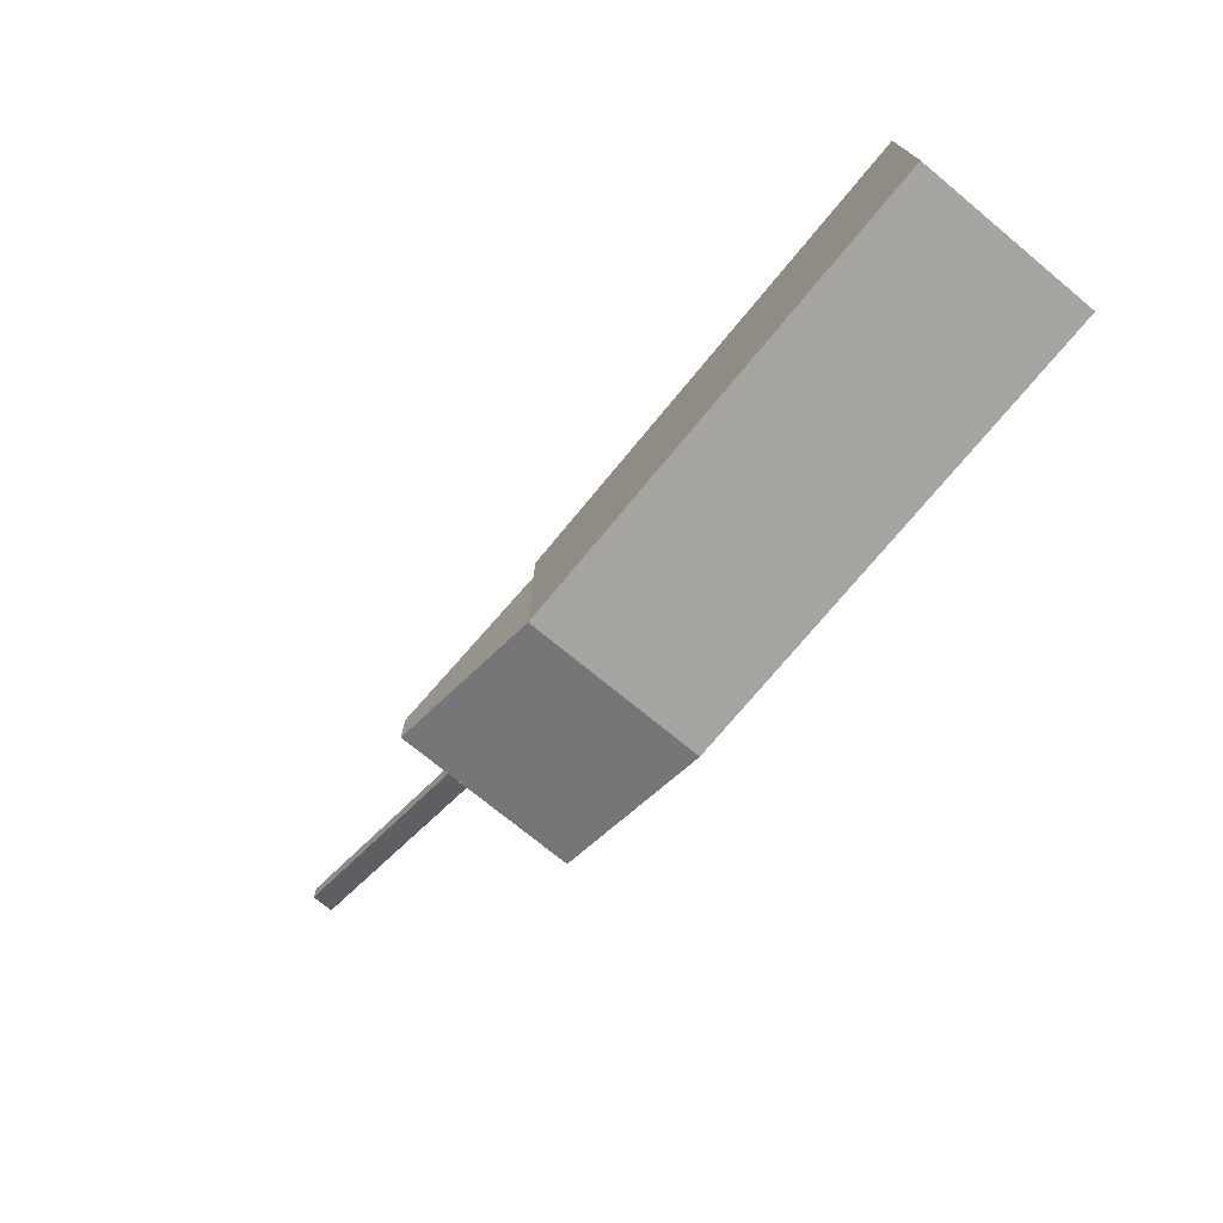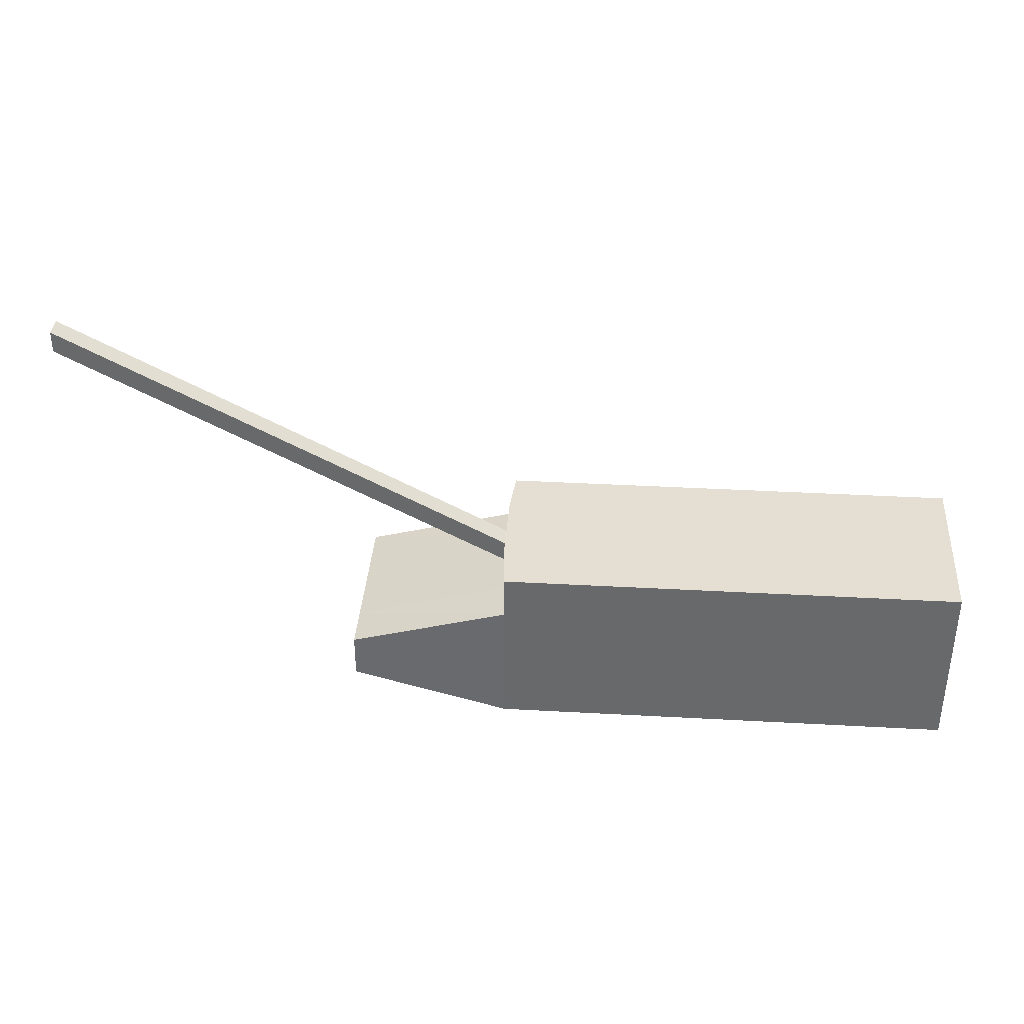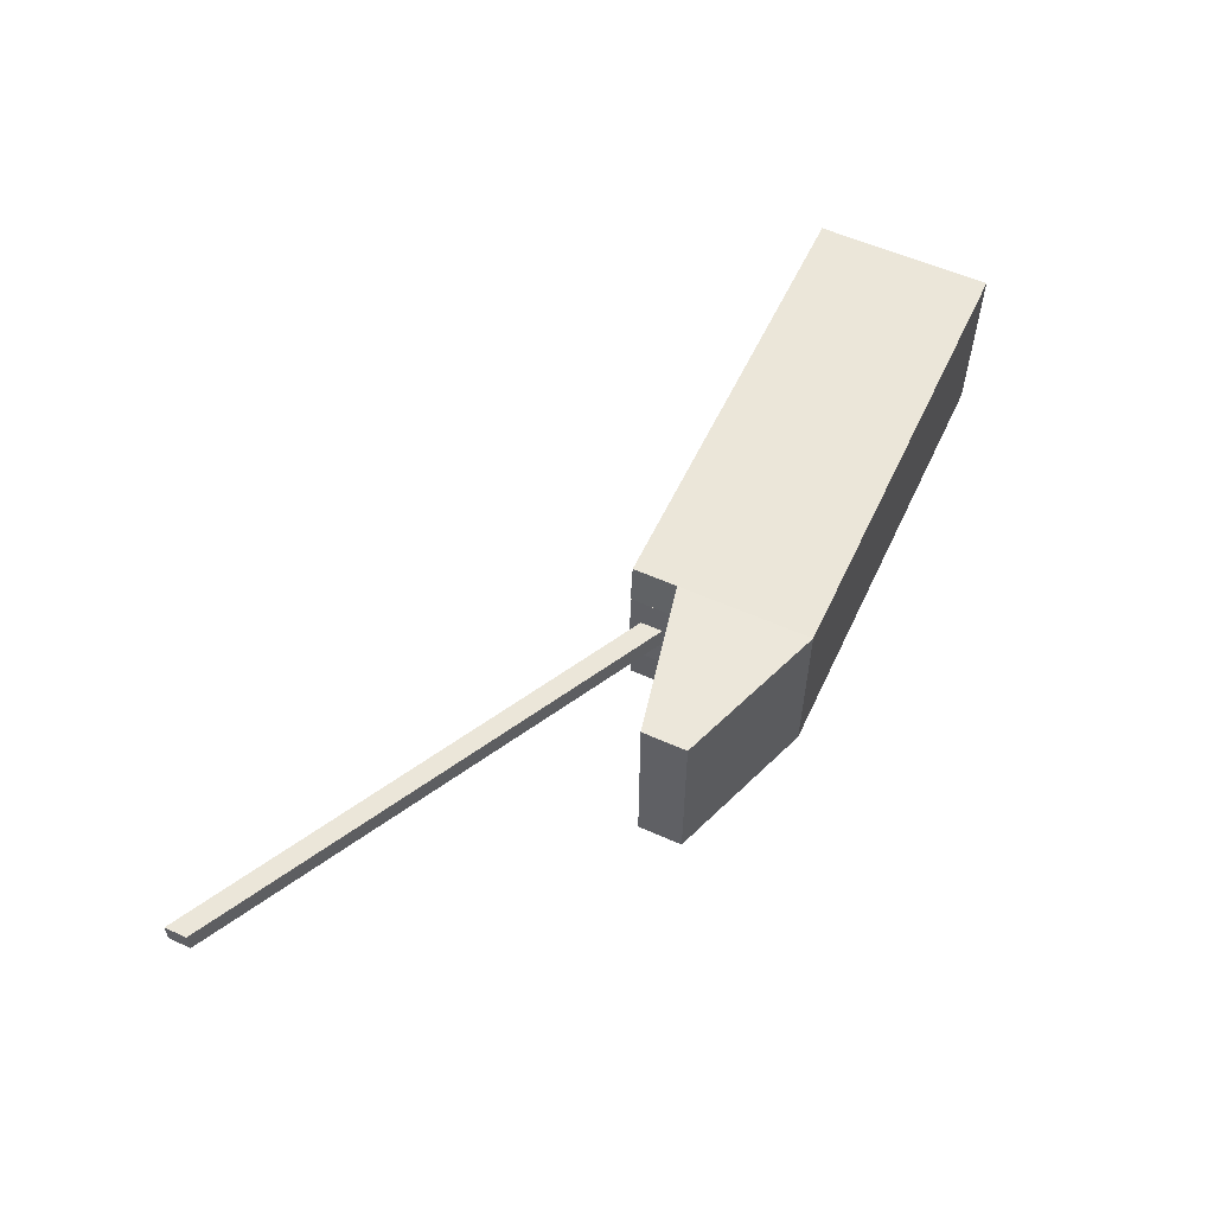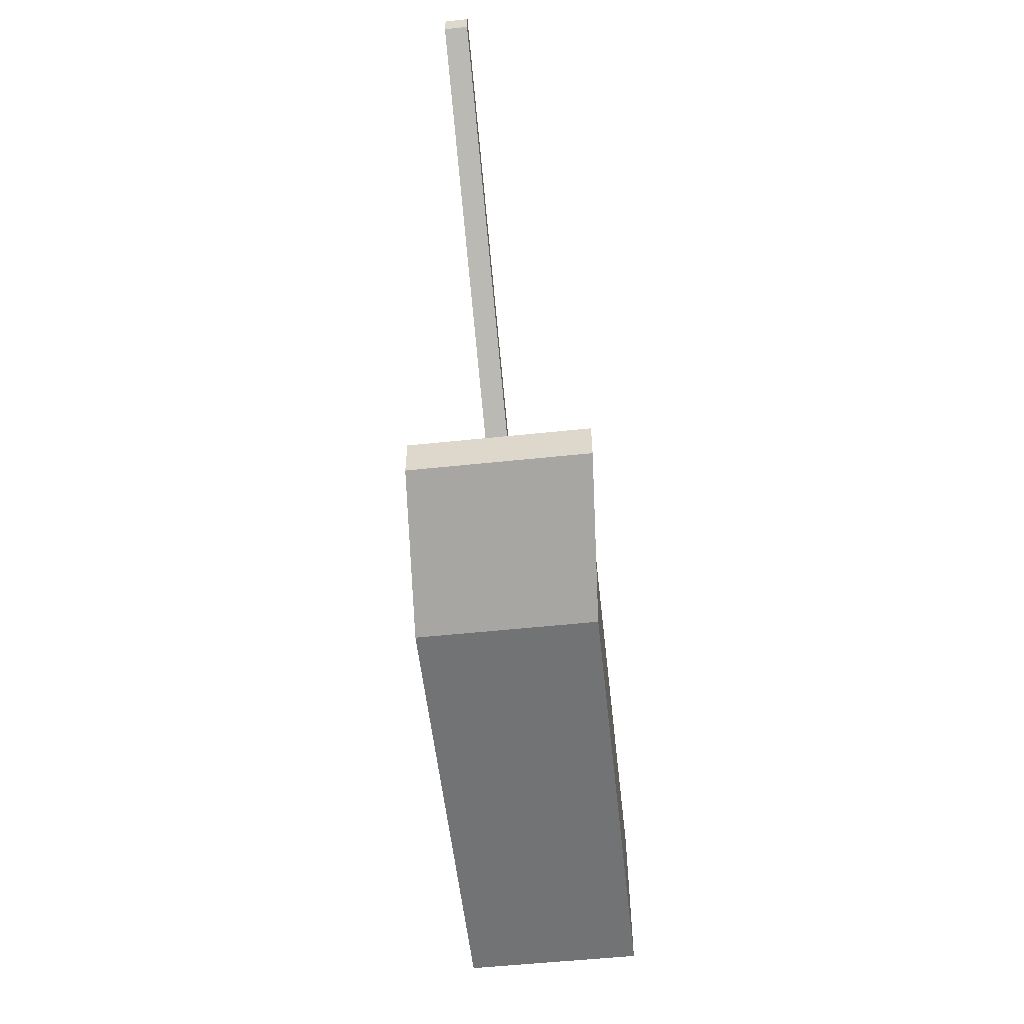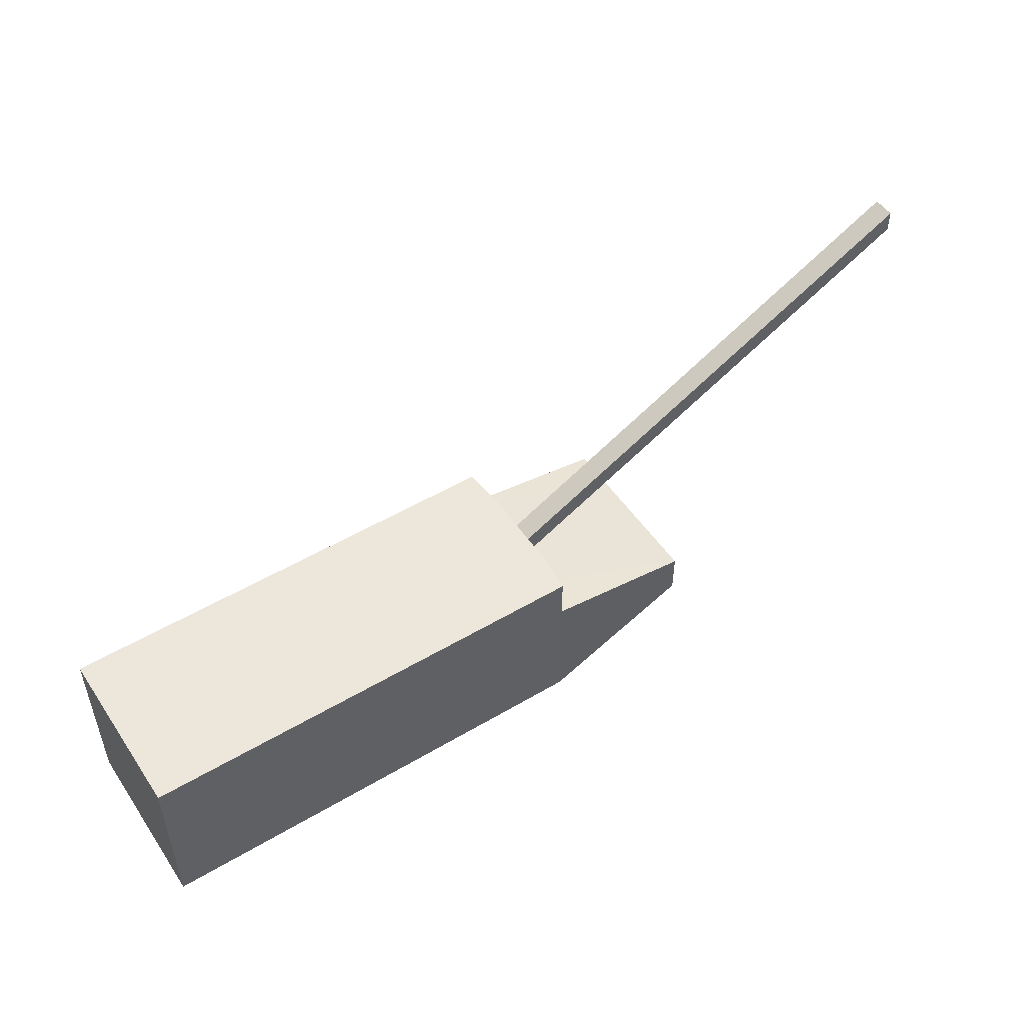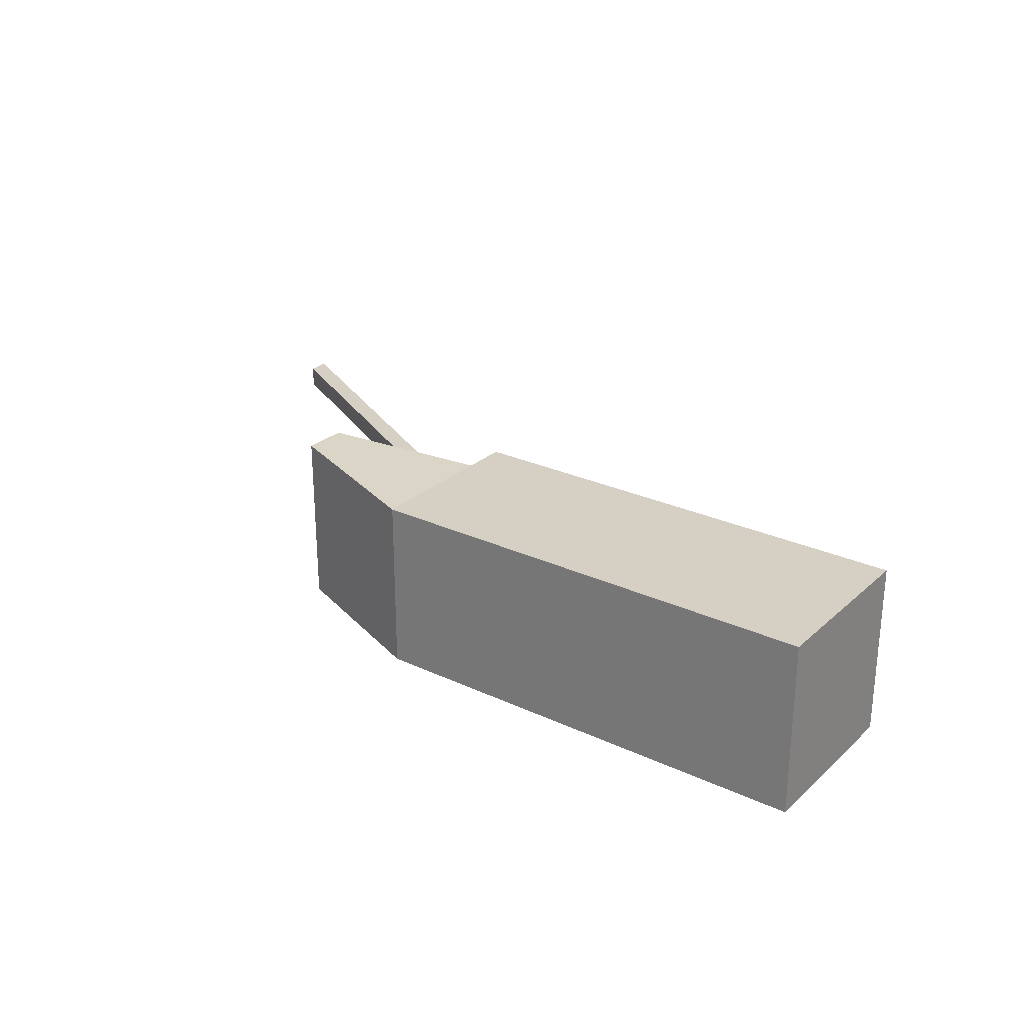
<metadata>
{"format":"obj","ext":"obj","renderer":"f3d","projection":"perspective","resolution":1024,"background":"white","views":[{"elev":-73.5,"azim":50.5,"up":"+Y"},{"elev":36.9,"azim":4.1,"up":"+Y"},{"elev":56.8,"azim":-65.0,"up":"+Z"},{"elev":-55.8,"azim":-83.7,"up":"+Y"},{"elev":50.9,"azim":147.1,"up":"+Y"},{"elev":26.3,"azim":36.2,"up":"+Z"}]}
</metadata>
<code>
o Cube
v 3.869 0.3865 -1.694
v 3.869 0.3865 1.168
v -3.635 0.3865 1.168
v -3.635 0.3865 -1.694
v 3.869 3.248 -1.694
v 3.869 3.248 1.168
v -3.635 3.248 1.168
v -3.635 3.248 -1.694
v -3.635 0.3865 -0.2633
v -6.184 1.96 1.331
v -6.184 1.96 -1.531
v -3.698 3.248 -0.2633
v -6.184 1.96 -0.1002
v -3.635 0.3865 -0.9788
v -3.635 2.533 1.168
v -3.635 2.533 -1.694
v -3.698 3.248 -0.9788
v -3.635 0.3865 0.4522
v -6.184 1.245 1.331
v -6.184 1.245 -1.531
v -3.698 3.248 0.4522
v -6.184 1.96 -0.8156
v -6.184 1.96 0.6153
v -6.184 1.245 -0.1002
v -3.698 2.533 -0.2633
v -3.698 2.533 0.4522
v -6.184 1.245 0.6153
v -6.184 1.245 -0.8156
v -3.698 2.533 -0.9788
v -1.472 0.741 -1.948
v -1.941 0.1763 -2.427
v -1.471 0.05713 -1.046
v 0.05437 2.727 -0.009887
v -0.000916 2.898 -1.469
v -3.699 3.248 0.4522
v -3.699 3.248 -0.2633
v -3.699 3.248 -0.9788
v -3.699 2.533 -0.2633
v -3.699 2.533 0.4522
v -3.699 2.533 -0.9788
v -3.699 3.248 0.09442
v -3.699 3.248 -0.621
v -3.699 2.533 0.09442
v -3.699 2.891 0.4522
v -3.699 2.533 -0.621
v -3.699 2.891 -0.9788
v -3.699 3.248 -0.08444
v -3.699 3.248 -0.7999
v -3.699 2.712 -0.2633
v -3.699 2.533 -0.08444
v -3.699 2.712 0.4522
v -3.699 2.533 -0.7999
v -3.699 2.712 -0.9788
v -3.699 3.248 0.2733
v -3.699 3.248 -0.4422
v -3.699 3.069 -0.2633
v -3.699 2.533 0.2733
v -3.699 3.069 0.4522
v -3.699 2.533 -0.4422
v -3.699 3.069 -0.9788
v -3.699 2.891 -0.4422
v -3.699 2.891 -0.08444
v -3.699 2.712 -0.08444
v -3.699 3.069 -0.4422
v -3.699 2.712 -0.4422
v -3.699 3.069 -0.08444
v -3.714 2.929 -0.3084
v -11.07 6.977 -0.2633
v -11.07 6.798 -0.08444
v -11.07 6.619 -0.2633
v -11.07 6.798 -0.4422
v -11.07 6.619 -0.08444
v -11.07 6.977 -0.4422
v -11.07 6.619 -0.4422
v -11.07 6.977 -0.08444
v -4.037 2.374 1.504
f 2 9 1
f 17 12 5
f 5 6 2
f 6 15 2
f 17 8 16
f 4 20 16
f 21 44 26
f 7 21 26
f 18 27 24
f 3 19 27
f 14 28 20
f 9 24 28
f 27 23 13
f 12 41 21
f 29 46 17
f 25 45 29
f 17 42 12
f 26 43 25
f 66 72 62
f 36 55 56
f 74 71 64
f 63 70 49
f 22 13 25
f 56 68 75
f 68 71 69
f 65 59 38
f 4 1 14
f 2 3 18
f 14 1 9
f 2 18 9
f 6 5 12
f 8 17 5
f 12 21 6
f 7 6 21
f 1 5 2
f 3 2 15
f 6 7 15
f 15 10 19
f 19 3 15
f 29 17 16
f 8 5 16
f 1 4 16
f 20 11 16
f 16 5 1
f 39 26 51
f 21 35 58
f 58 44 21
f 51 26 44
f 15 7 26
f 9 18 24
f 18 3 27
f 4 14 20
f 14 9 28
f 13 22 28
f 11 20 28
f 28 24 13
f 27 19 10
f 10 23 27
f 22 11 28
f 24 27 13
f 35 21 54
f 12 36 47
f 47 41 12
f 54 21 41
f 37 17 60
f 29 40 53
f 53 46 29
f 60 17 46
f 40 29 52
f 25 38 59
f 45 52 29
f 25 59 45
f 36 12 55
f 17 37 48
f 42 55 12
f 17 48 42
f 38 25 50
f 26 39 57
f 57 43 26
f 50 25 43
f 63 62 72
f 66 75 69
f 69 72 66
f 56 66 47
f 47 36 56
f 55 64 56
f 64 61 74
f 65 74 61
f 71 73 64
f 65 49 70
f 63 72 70
f 70 74 65
f 26 25 13
f 10 15 23
f 13 23 26
f 11 22 29
f 29 16 11
f 15 26 23
f 22 25 29
f 75 66 56
f 56 64 73
f 73 68 56
f 70 72 69
f 69 75 68
f 68 73 71
f 71 74 70
f 70 69 71
f 35 54 58
f 41 47 66
f 66 62 44
f 63 49 38
f 65 61 46
f 64 55 42
f 42 48 60
f 37 60 48
f 46 53 65
f 40 52 53
f 45 59 65
f 38 50 63
f 43 57 51
f 39 51 57
f 44 58 66
f 54 41 58
f 61 64 46
f 41 66 58
f 64 42 46
f 44 62 63
f 42 60 46
f 51 44 63
f 65 53 45
f 51 63 43
f 50 43 63
f 52 45 53
f 38 49 65

</code>
